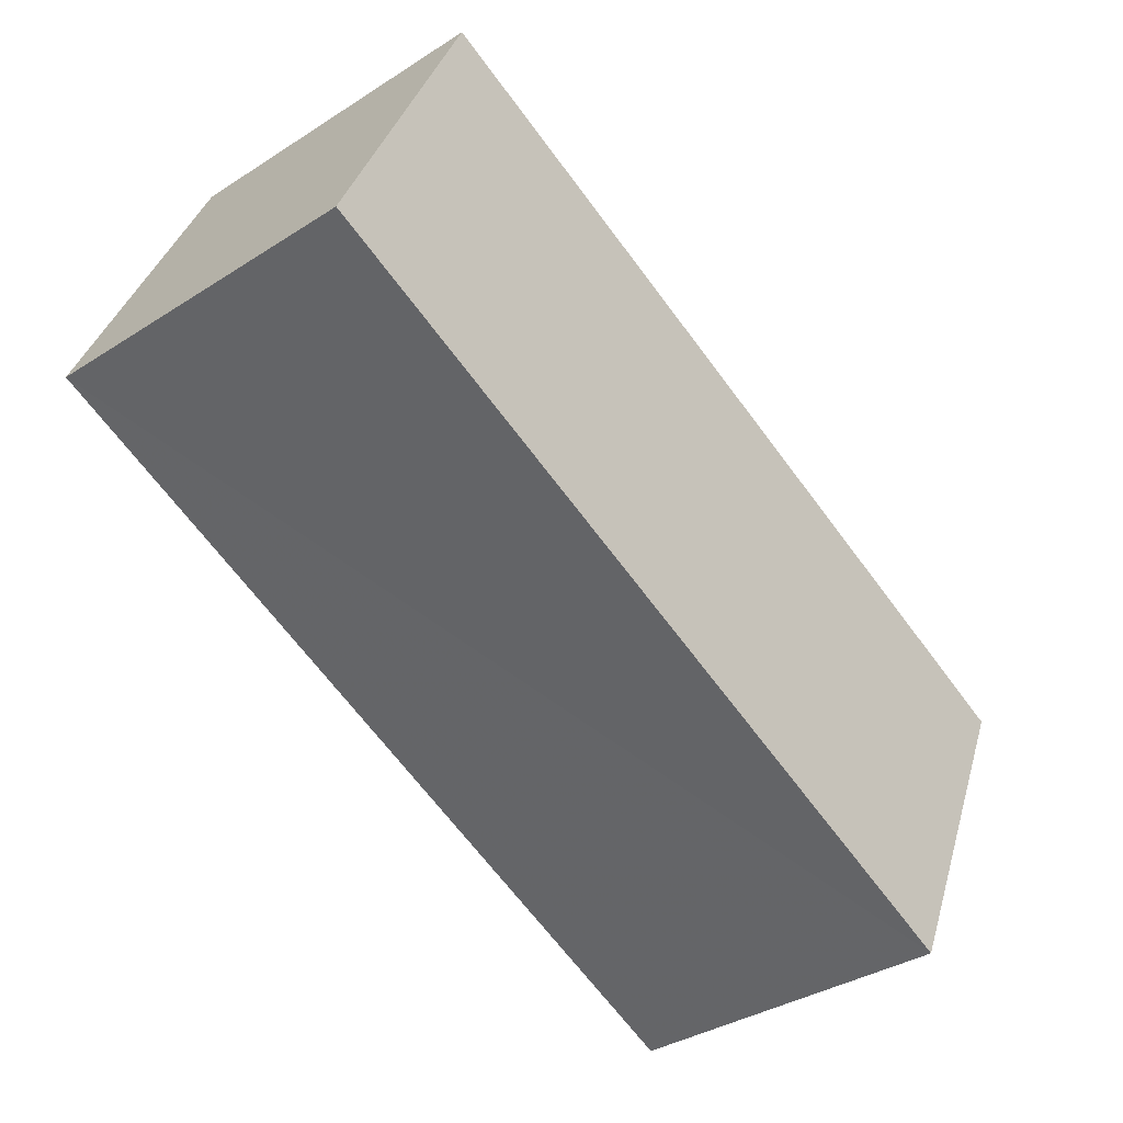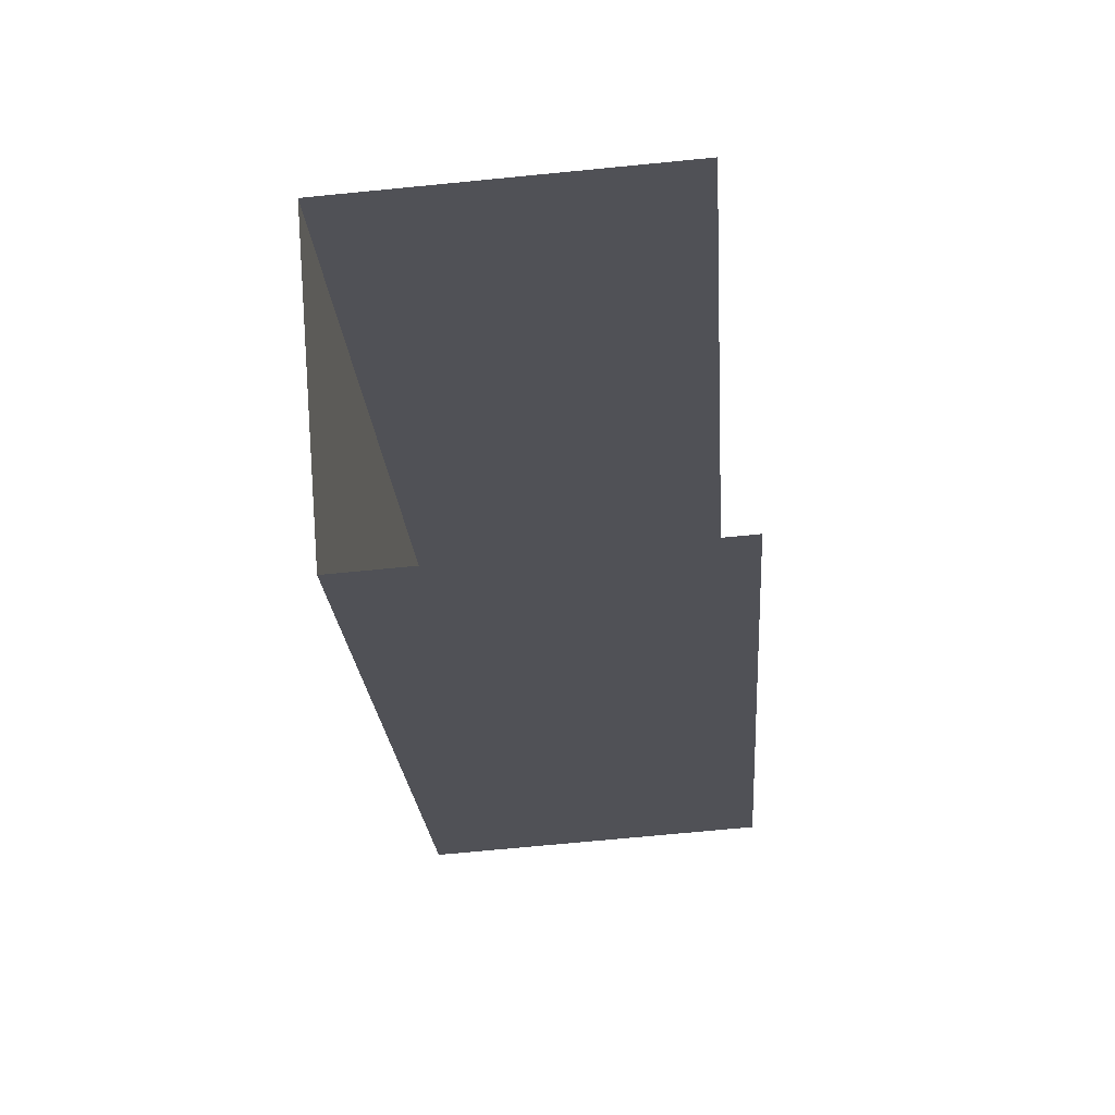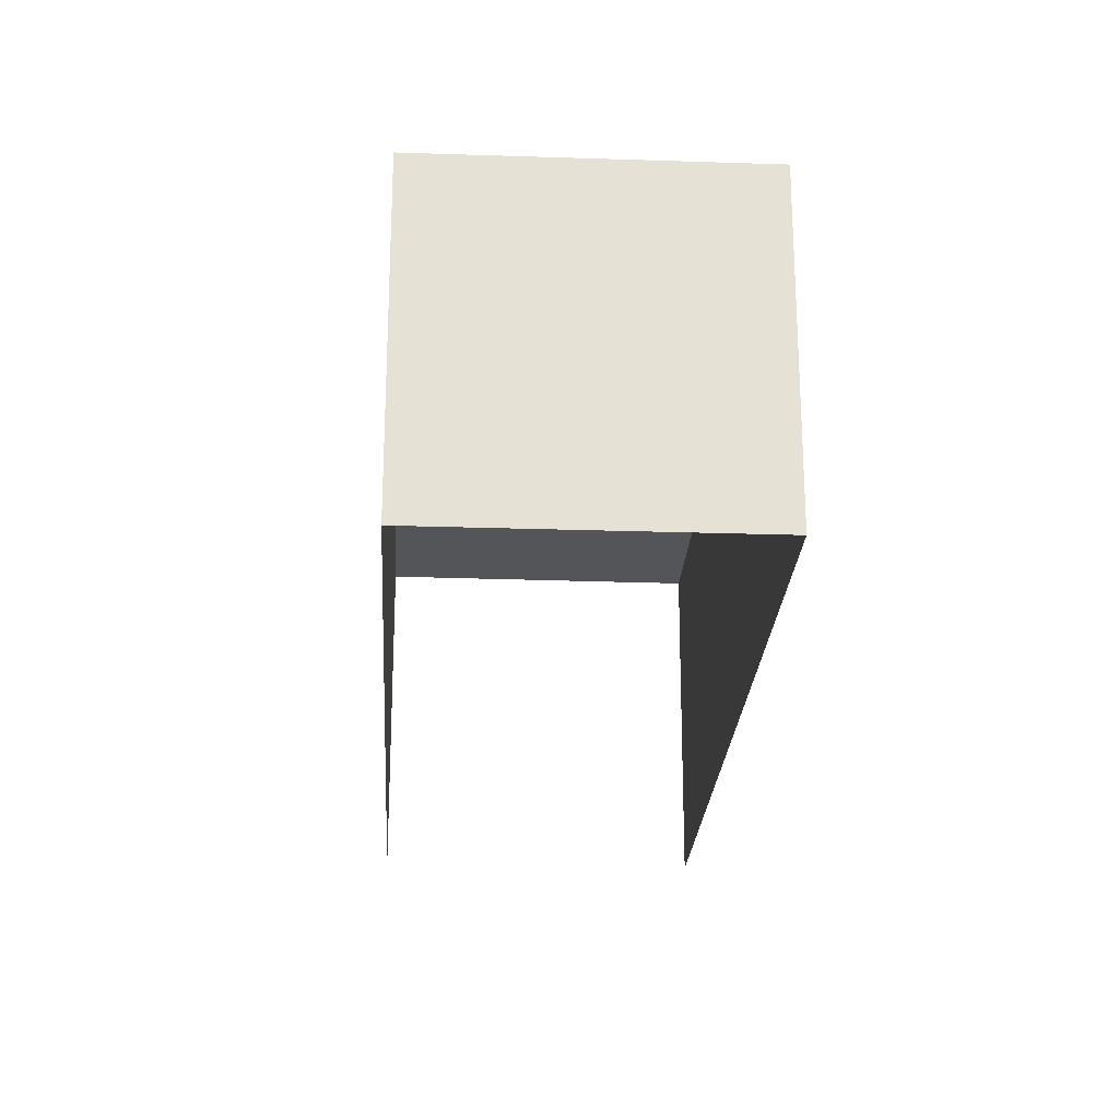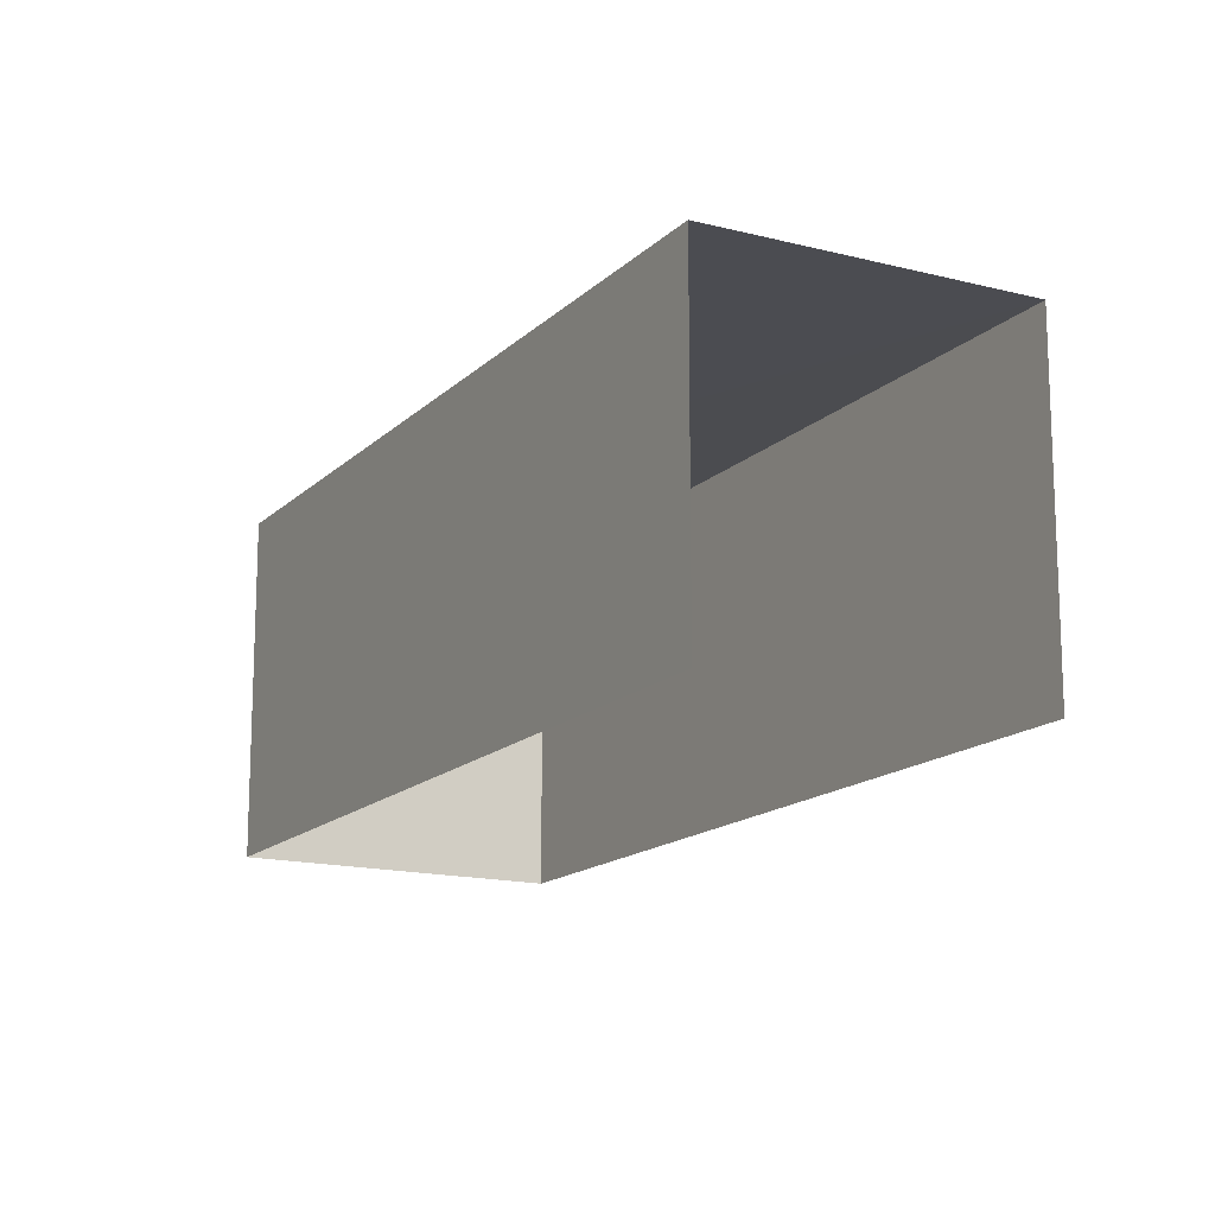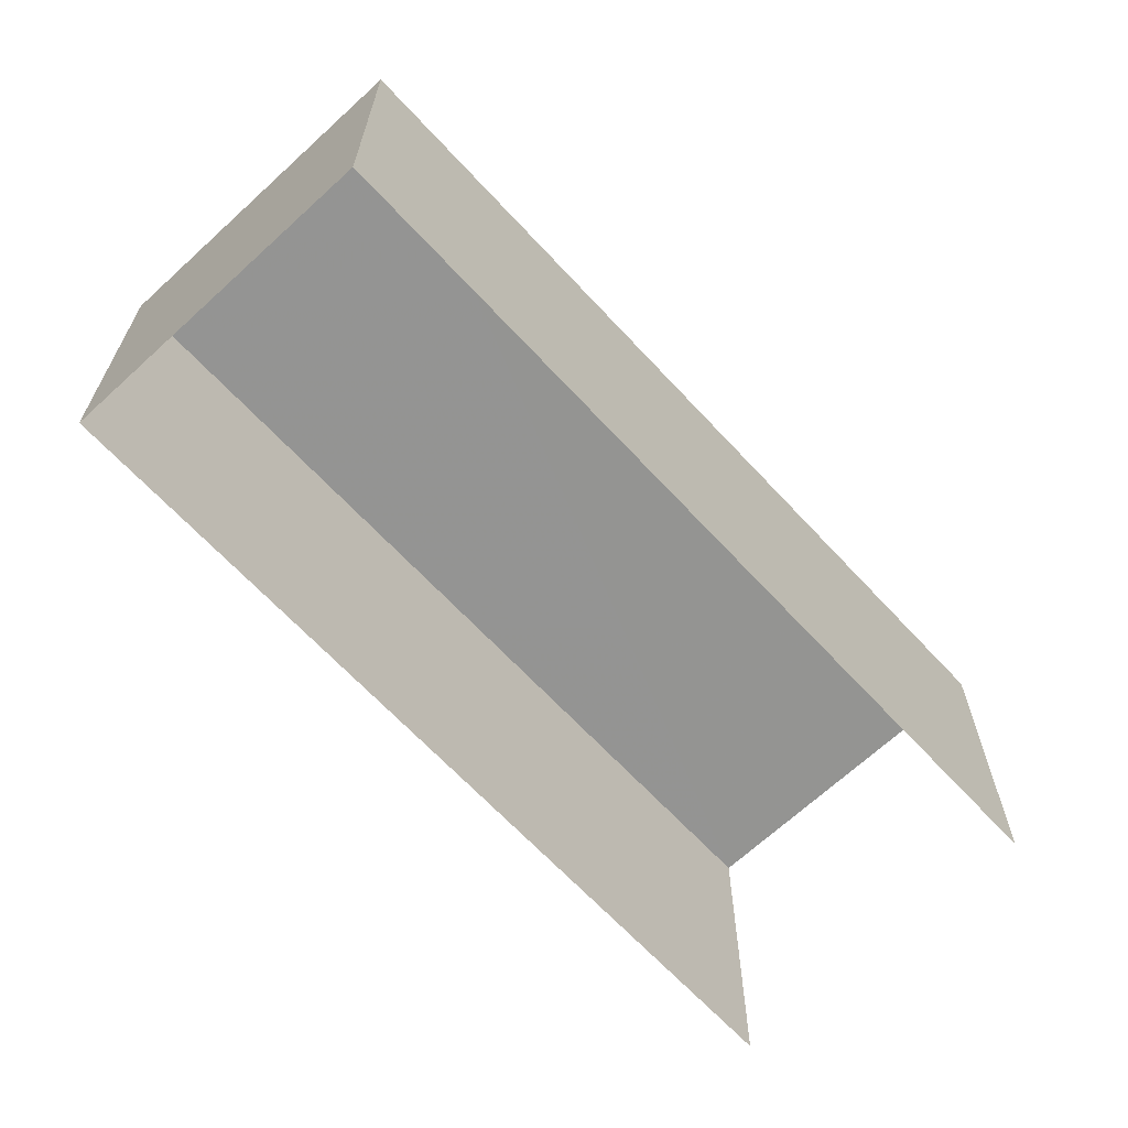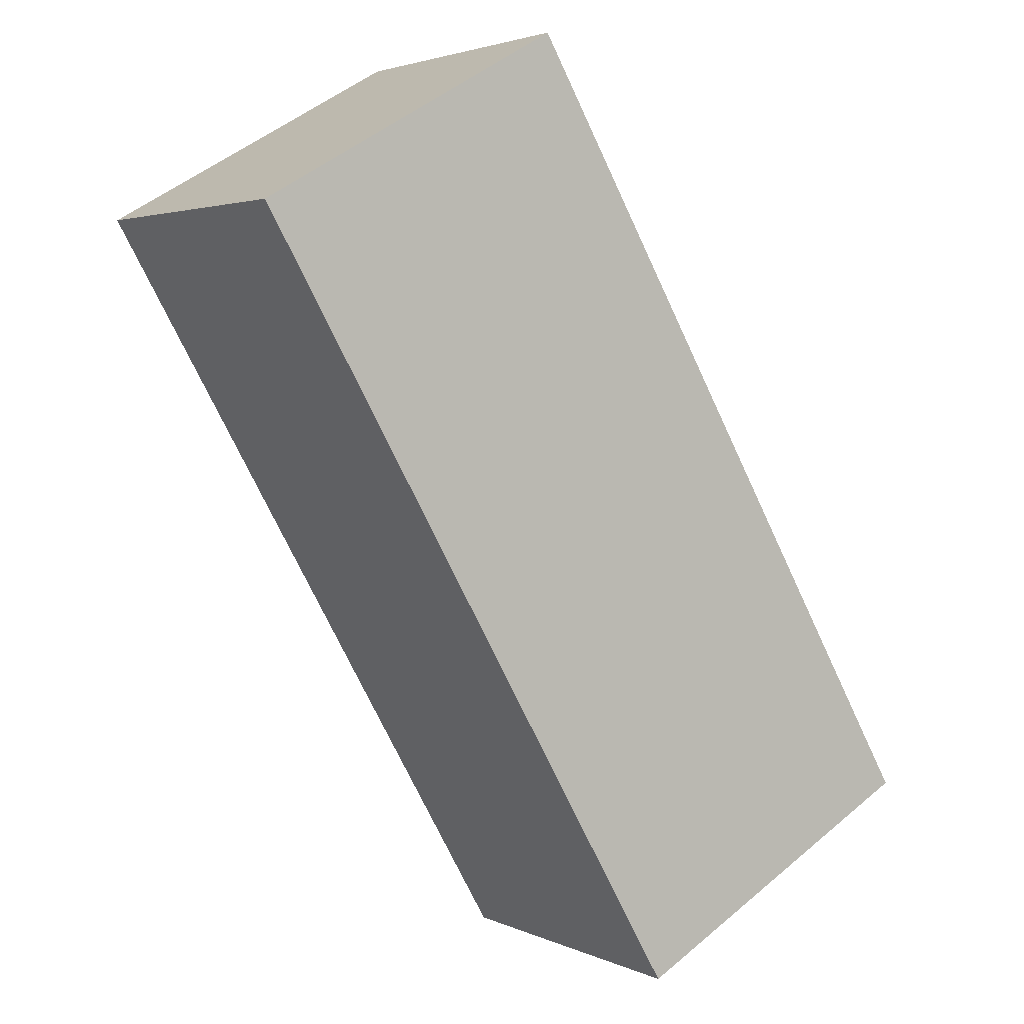
<metadata>
{"format":"obj","ext":"obj","renderer":"f3d","projection":"perspective","resolution":1024,"background":"white","views":[{"elev":36.0,"azim":15.2,"up":"+Y"},{"elev":-73.0,"azim":95.9,"up":"+Y"},{"elev":-24.3,"azim":-145.6,"up":"+Z"},{"elev":-15.3,"azim":9.3,"up":"+Z"},{"elev":-67.0,"azim":-99.1,"up":"+Z"},{"elev":49.6,"azim":47.0,"up":"+Y"}]}
</metadata>
<code>
v -2.254e+05 -1.283e+05 12.28
v -2.254e+05 -1.284e+05 12.28
v -2.254e+05 -1.283e+05 12.28
v -2.254e+05 -1.283e+05 12.28
v -2.254e+05 -1.283e+05 14.37
v -2.254e+05 -1.283e+05 14.37
v -2.254e+05 -1.283e+05 14.37
v -2.254e+05 -1.284e+05 14.37
f 1 2 3
f 4 1 3
f 8 2 1
f 5 8 1
f 5 6 7
f 8 5 7
f 5 1 4
f 6 5 4
f 8 3 2
f 8 7 3
f 6 4 3
f 7 6 3

</code>
